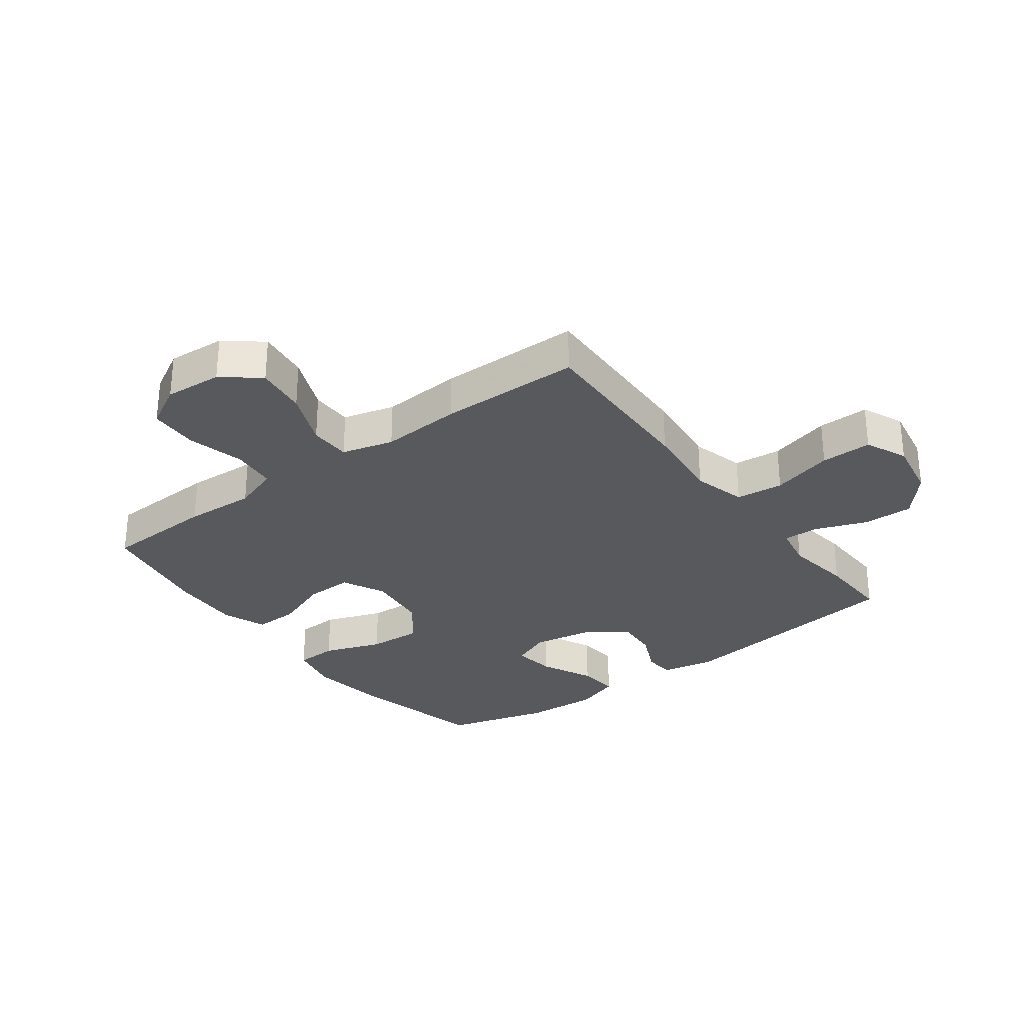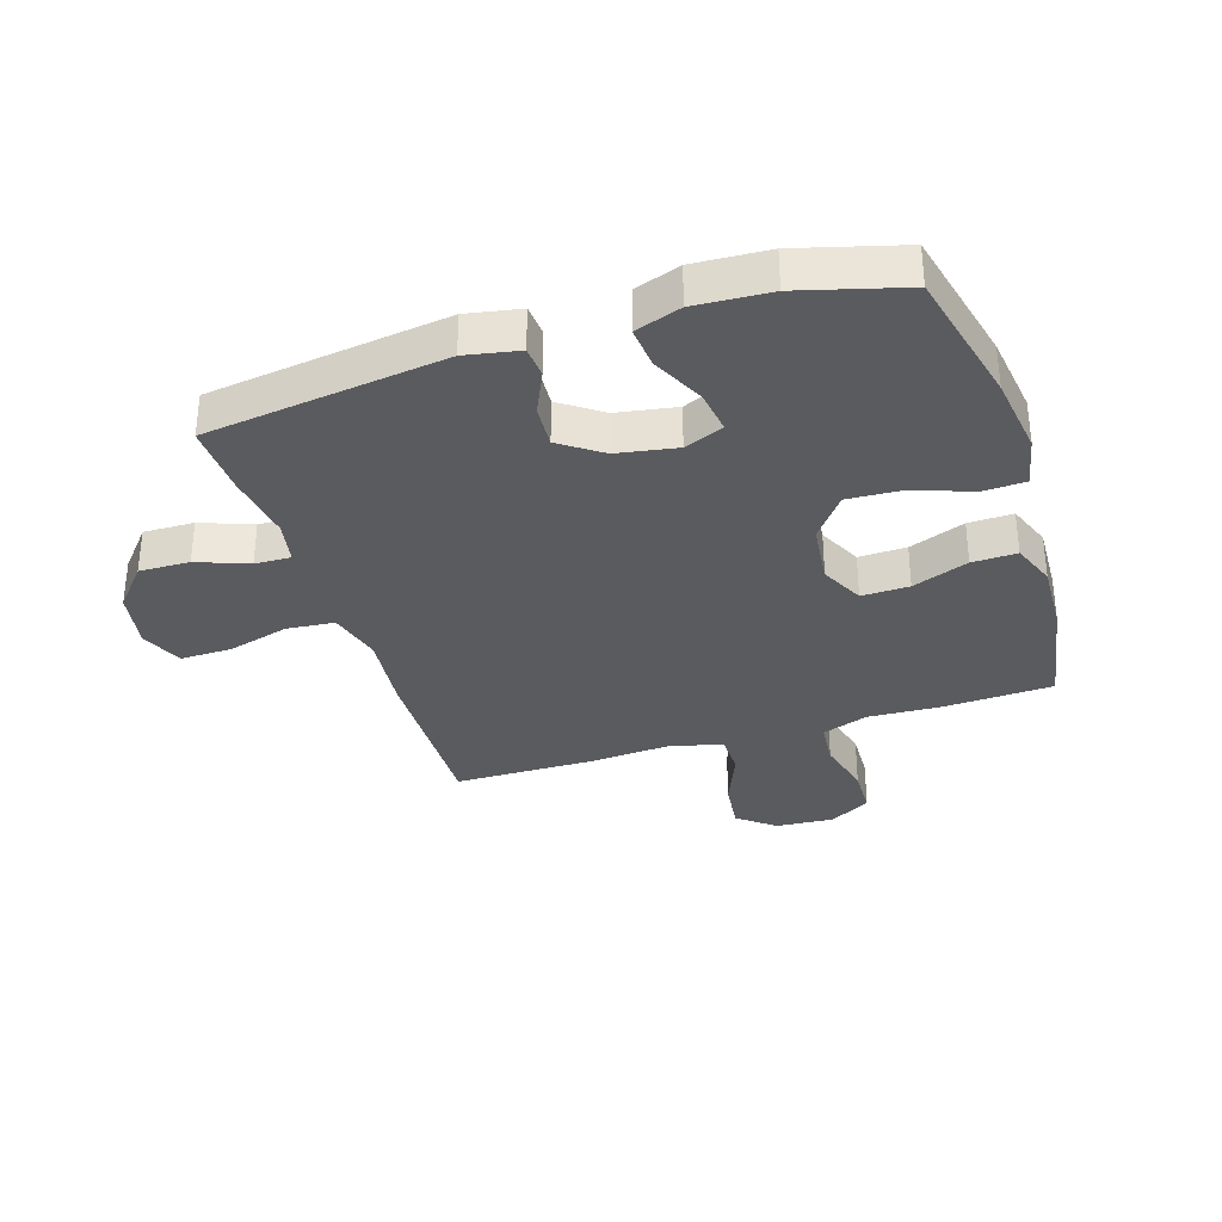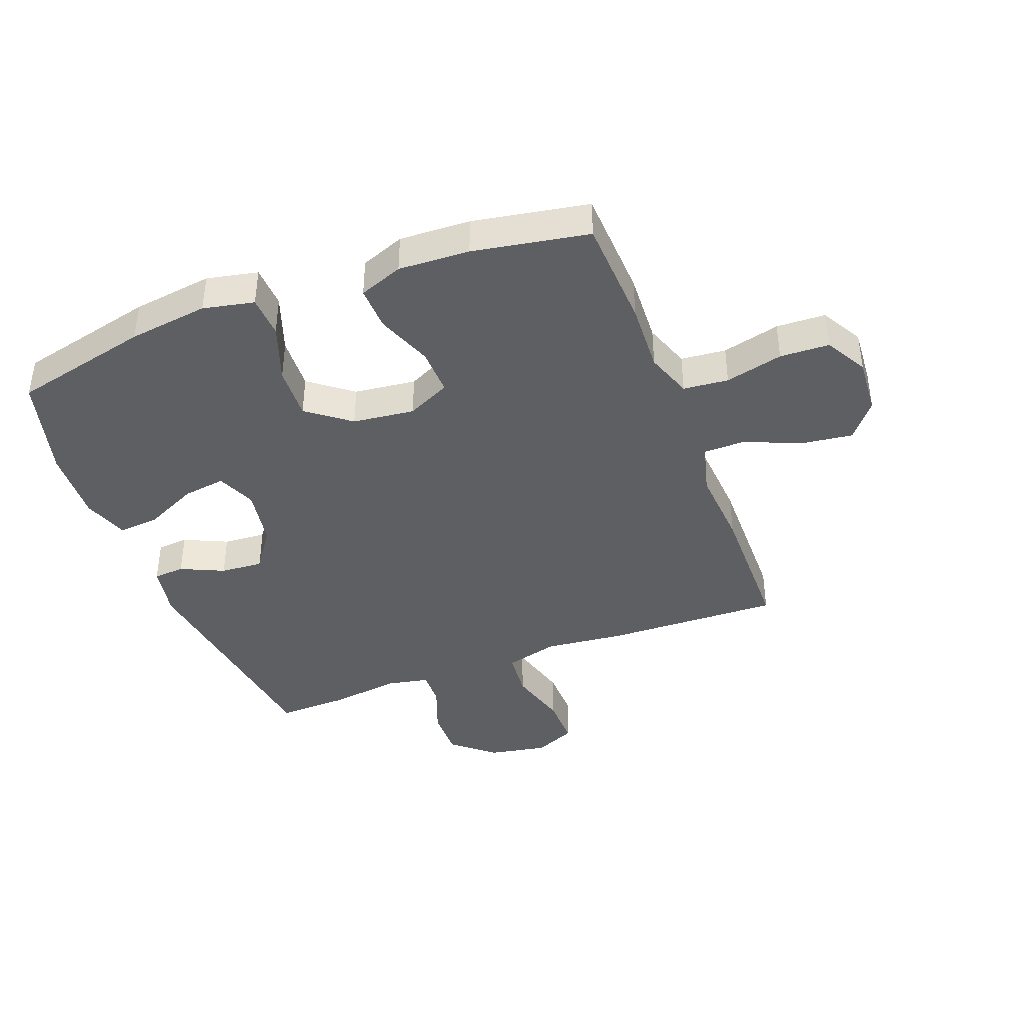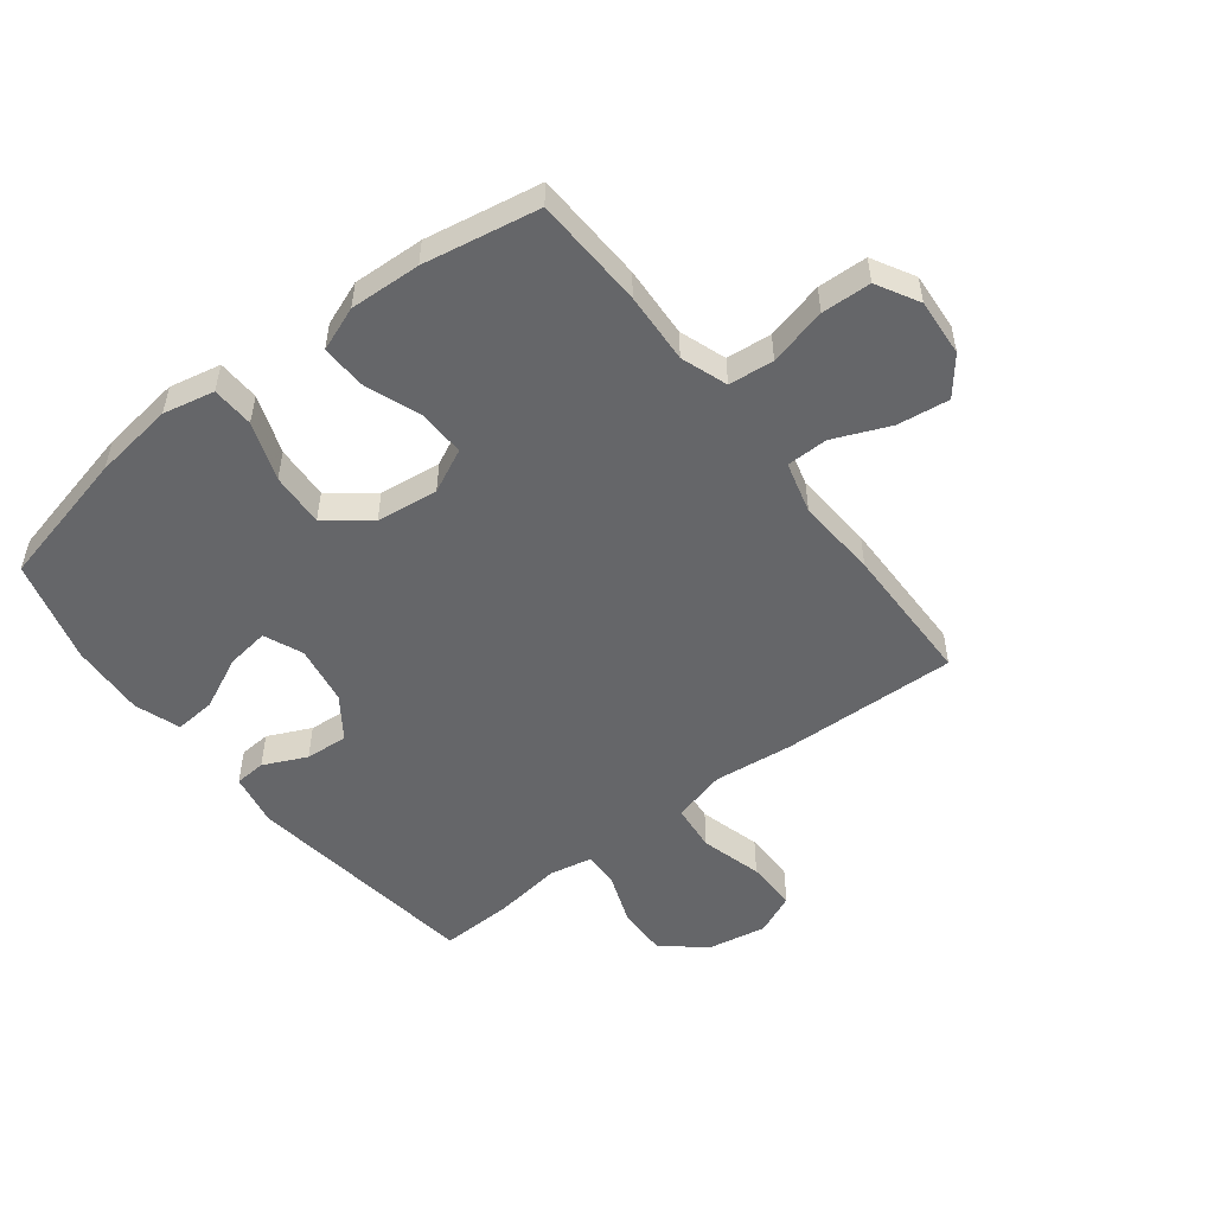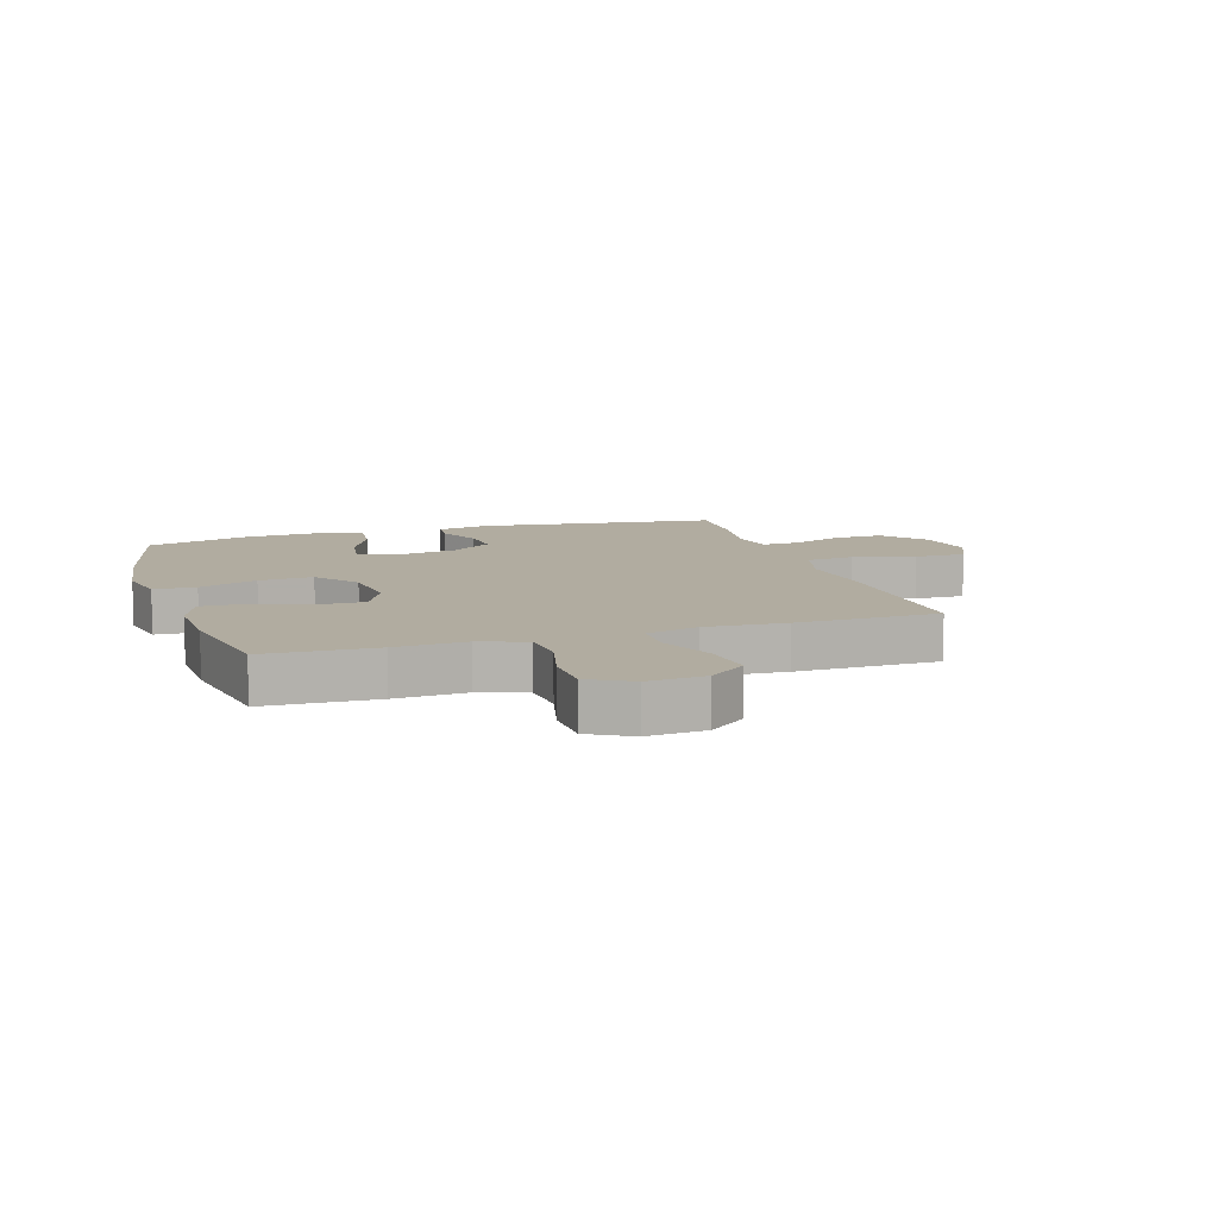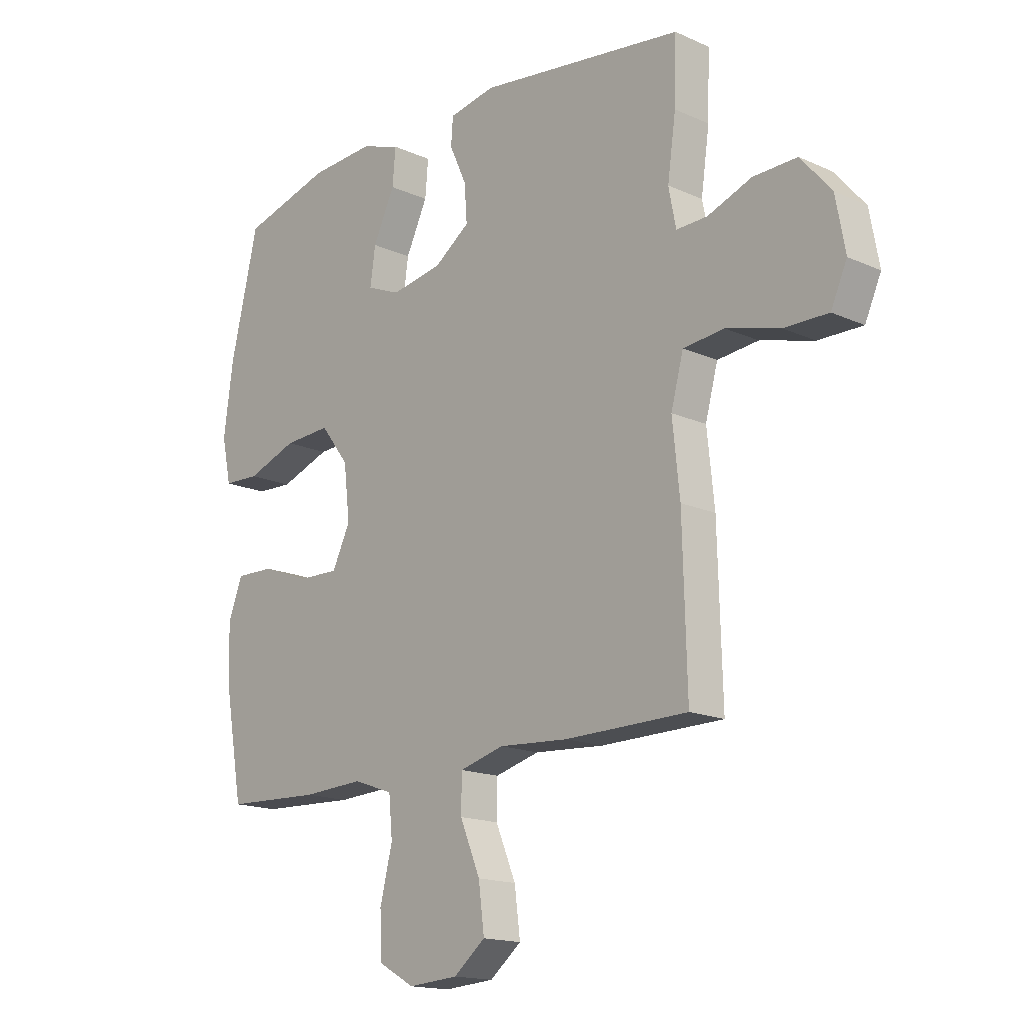
<metadata>
{"format":"obj","ext":"obj","renderer":"f3d","projection":"perspective","resolution":1024,"background":"white","views":[{"elev":-29.7,"azim":-143.3,"up":"+Y"},{"elev":-33.2,"azim":17.8,"up":"+Y"},{"elev":-40.4,"azim":110.8,"up":"+Y"},{"elev":-51.8,"azim":127.6,"up":"+Y"},{"elev":10.1,"azim":162.3,"up":"+Y"},{"elev":-16.2,"azim":-132.7,"up":"+Z"}]}
</metadata>
<code>
v -0.5 0.07 0.5
v -0.103 0.07 0.552
v -0.014 0.07 0.535
v -0.01 0.07 0.483
v -0.043 0.07 0.411
v -0.048 0.07 0.34
v 0.021 0.07 0.291
v 0.12 0.07 0.274
v 0.185 0.07 0.301
v 0.175 0.07 0.372
v 0.133 0.07 0.46
v 0.127 0.07 0.529
v 0.203 0.07 0.555
v 0.327 0.07 0.548
v 0.5 0.07 0.5
v 0.554 0.07 0.271
v 0.572 0.07 0.138
v 0.554 0.07 0.053
v 0.484 0.07 0.05
v 0.387 0.07 0.085
v 0.297 0.07 0.09
v 0.242 0.07 0.019
v 0.23 0.07 -0.084
v 0.265 0.07 -0.156
v 0.344 0.07 -0.154
v 0.437 0.07 -0.119
v 0.511 0.07 -0.117
v 0.539 0.07 -0.19
v 0.534 0.07 -0.308
v 0.5 0.07 -0.5
v 0.315 0.07 -0.508
v 0.197 0.07 -0.502
v 0.12 0.07 -0.529
v 0.113 0.07 -0.604
v 0.137 0.07 -0.7
v 0.134 0.07 -0.782
v 0.064 0.07 -0.821
v -0.032 0.07 -0.814
v -0.093 0.07 -0.765
v -0.082 0.07 -0.679
v -0.043 0.07 -0.586
v -0.044 0.07 -0.517
v -0.13 0.07 -0.494
v -0.264 0.07 -0.503
v -0.5 0.07 -0.5
v -0.492 0.07 -0.208
v -0.478 0.07 -0.075
v -0.502 0.07 0.014
v -0.581 0.07 0.022
v -0.684 0.07 -0.006
v -0.769 0.07 -0.007
v -0.8 0.07 0.062
v -0.782 0.07 0.161
v -0.723 0.07 0.23
v -0.639 0.07 0.228
v -0.554 0.07 0.196
v -0.494 0.07 0.194
v -0.48 0.07 0.266
v -0.496 0.07 0.379
v -0.5 0 0.5
v -0.103 0 0.552
v -0.014 0 0.535
v -0.01 0 0.483
v -0.043 0 0.411
v -0.048 0 0.34
v 0.021 0 0.291
v 0.12 0 0.274
v 0.185 0 0.301
v 0.175 0 0.372
v 0.133 0 0.46
v 0.127 0 0.529
v 0.203 0 0.555
v 0.327 0 0.548
v 0.5 0 0.5
v 0.554 0 0.271
v 0.572 0 0.138
v 0.554 0 0.053
v 0.484 0 0.05
v 0.387 0 0.085
v 0.297 0 0.09
v 0.242 0 0.019
v 0.23 0 -0.084
v 0.265 0 -0.156
v 0.344 0 -0.154
v 0.437 0 -0.119
v 0.511 0 -0.117
v 0.539 0 -0.19
v 0.534 0 -0.308
v 0.5 0 -0.5
v 0.315 0 -0.508
v 0.197 0 -0.502
v 0.12 0 -0.529
v 0.113 0 -0.604
v 0.137 0 -0.7
v 0.134 0 -0.782
v 0.064 0 -0.821
v -0.032 0 -0.814
v -0.093 0 -0.765
v -0.082 0 -0.679
v -0.043 0 -0.586
v -0.044 0 -0.517
v -0.13 0 -0.494
v -0.264 0 -0.503
v -0.5 0 -0.5
v -0.492 0 -0.208
v -0.478 0 -0.075
v -0.502 0 0.014
v -0.581 0 0.022
v -0.684 0 -0.006
v -0.769 0 -0.007
v -0.8 0 0.062
v -0.782 0 0.161
v -0.723 0 0.23
v -0.639 0 0.228
v -0.554 0 0.196
v -0.494 0 0.194
v -0.48 0 0.266
v -0.496 0 0.379
f 58 59 1 2
f 57 58 2 3
f 53 54 55 56
f 53 56 57
f 52 53 57
f 49 50 51 52
f 48 49 52 57
f 47 48 57 3
f 43 44 45 46
f 42 43 46 47
f 38 39 40 41
f 38 41 42
f 37 38 42
f 34 35 36 37
f 33 34 37 42
f 32 33 42 47
f 25 26 27 28
f 24 25 28 29
f 17 18 19 20
f 17 20 21
f 16 17 21
f 15 16 21
f 14 15 21 22
f 10 11 12 13
f 9 10 13 14
f 47 3 4 5
f 47 5 6
f 32 47 6 7
f 31 32 7 8
f 24 29 30 31
f 23 24 31
f 23 31 8
f 22 23 8 9
f 9 14 22
f 61 60 118 117
f 62 61 117 116
f 115 114 113 112
f 116 115 112
f 116 112 111
f 111 110 109 108
f 116 111 108 107
f 62 116 107 106
f 105 104 103 102
f 106 105 102 101
f 100 99 98 97
f 101 100 97
f 101 97 96
f 96 95 94 93
f 101 96 93 92
f 106 101 92 91
f 87 86 85 84
f 88 87 84 83
f 79 78 77 76
f 80 79 76
f 80 76 75
f 80 75 74
f 81 80 74 73
f 72 71 70 69
f 73 72 69 68
f 64 63 62 106
f 65 64 106
f 66 65 106 91
f 67 66 91 90
f 90 89 88 83
f 90 83 82
f 67 90 82
f 68 67 82 81
f 81 73 68
f 1 60 61 2
f 2 61 62 3
f 3 62 63 4
f 4 63 64 5
f 5 64 65 6
f 6 65 66 7
f 7 66 67 8
f 8 67 68 9
f 9 68 69 10
f 10 69 70 11
f 11 70 71 12
f 12 71 72 13
f 13 72 73 14
f 14 73 74 15
f 15 74 75 16
f 16 75 76 17
f 17 76 77 18
f 18 77 78 19
f 19 78 79 20
f 20 79 80 21
f 21 80 81 22
f 22 81 82 23
f 23 82 83 24
f 24 83 84 25
f 25 84 85 26
f 26 85 86 27
f 27 86 87 28
f 28 87 88 29
f 29 88 89 30
f 30 89 90 31
f 31 90 91 32
f 32 91 92 33
f 33 92 93 34
f 34 93 94 35
f 35 94 95 36
f 36 95 96 37
f 37 96 97 38
f 38 97 98 39
f 39 98 99 40
f 40 99 100 41
f 41 100 101 42
f 42 101 102 43
f 43 102 103 44
f 44 103 104 45
f 45 104 105 46
f 46 105 106 47
f 47 106 107 48
f 48 107 108 49
f 49 108 109 50
f 50 109 110 51
f 51 110 111 52
f 52 111 112 53
f 53 112 113 54
f 54 113 114 55
f 55 114 115 56
f 56 115 116 57
f 57 116 117 58
f 58 117 118 59
f 59 118 60 1

</code>
